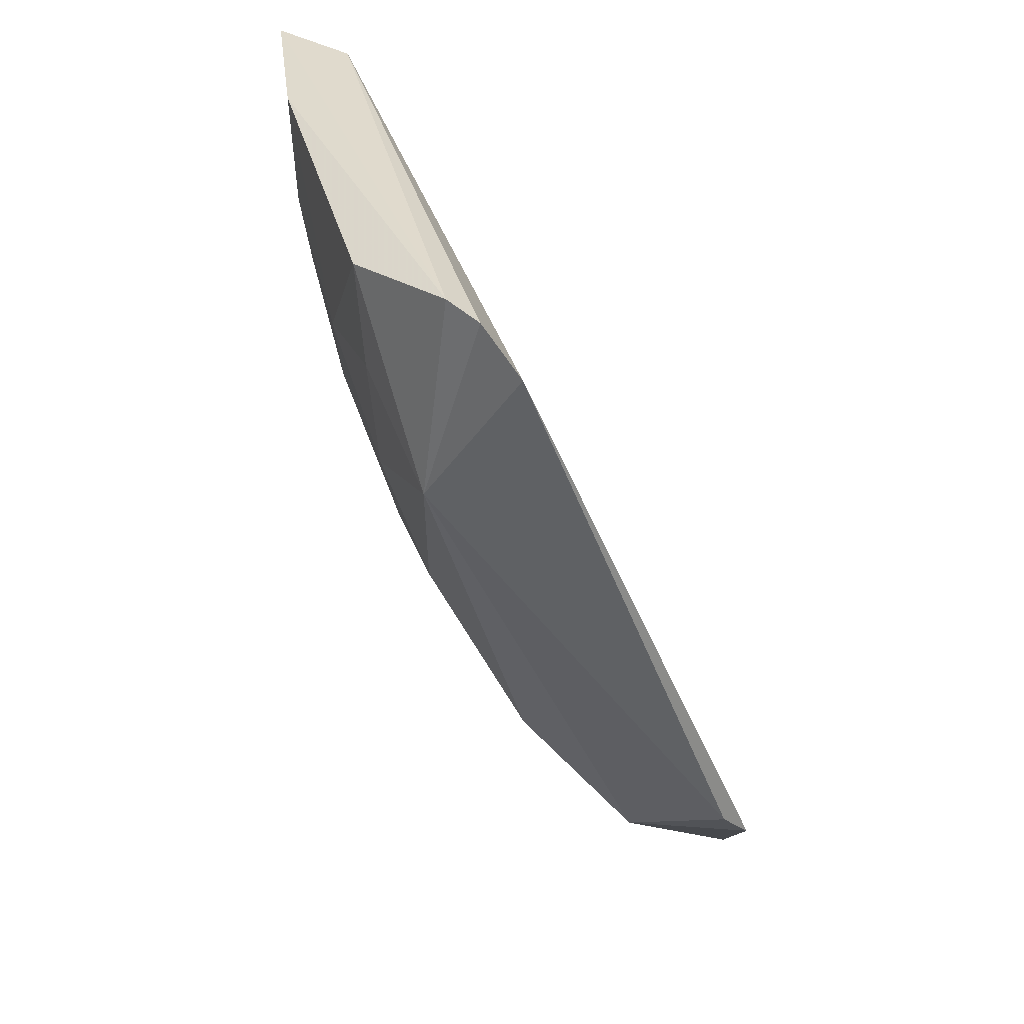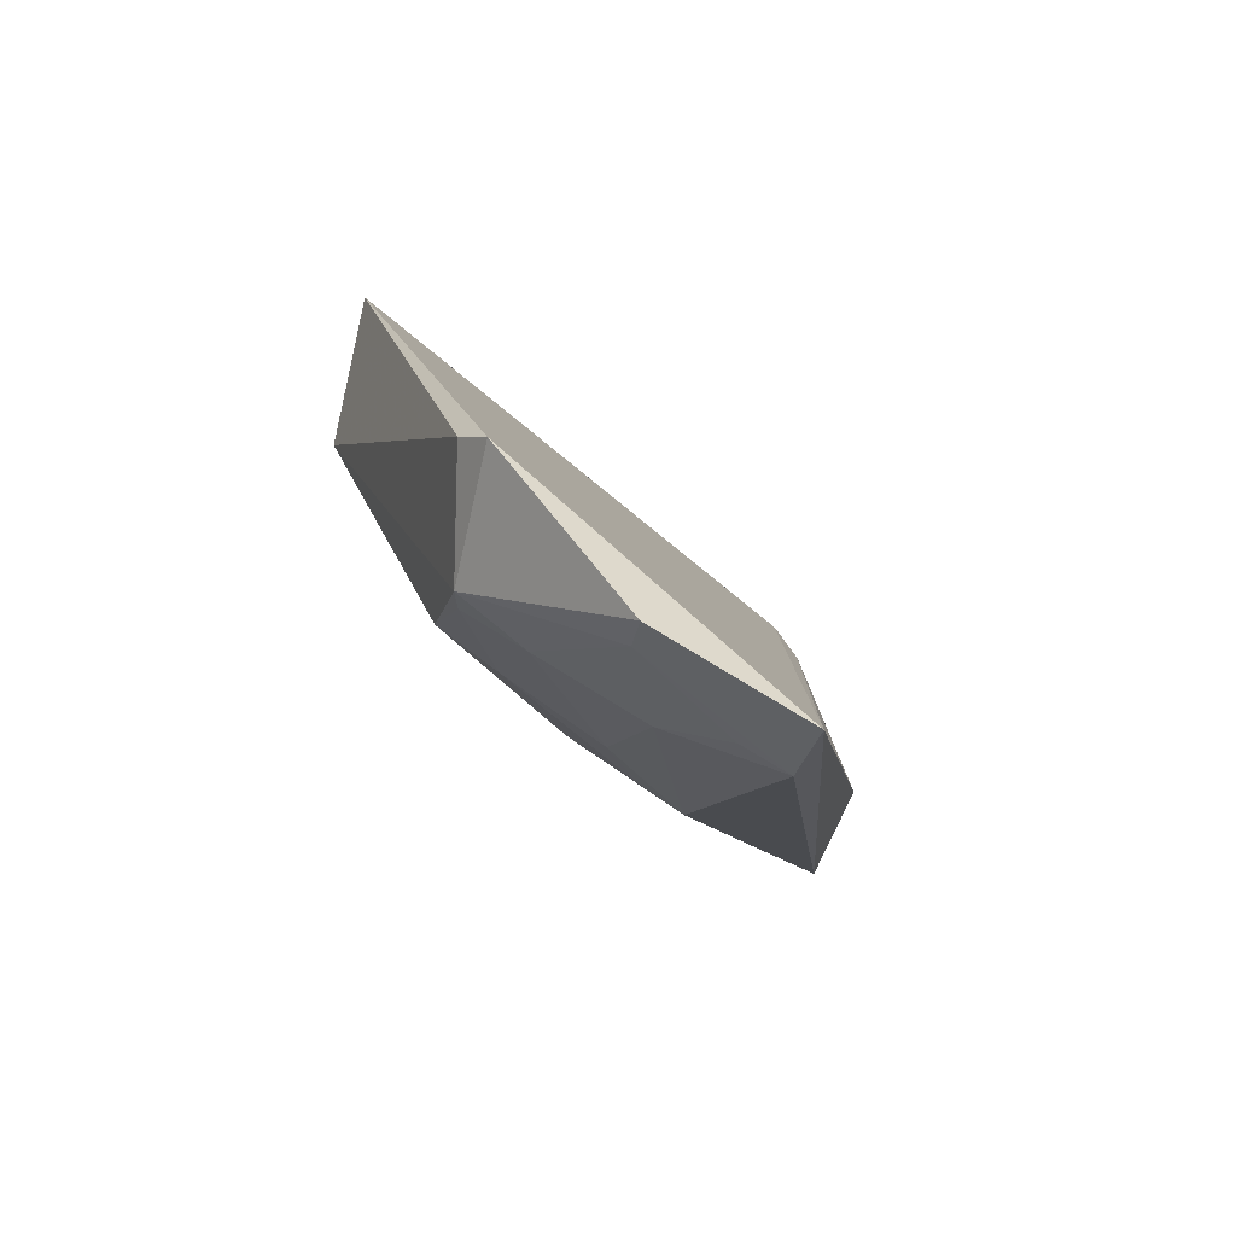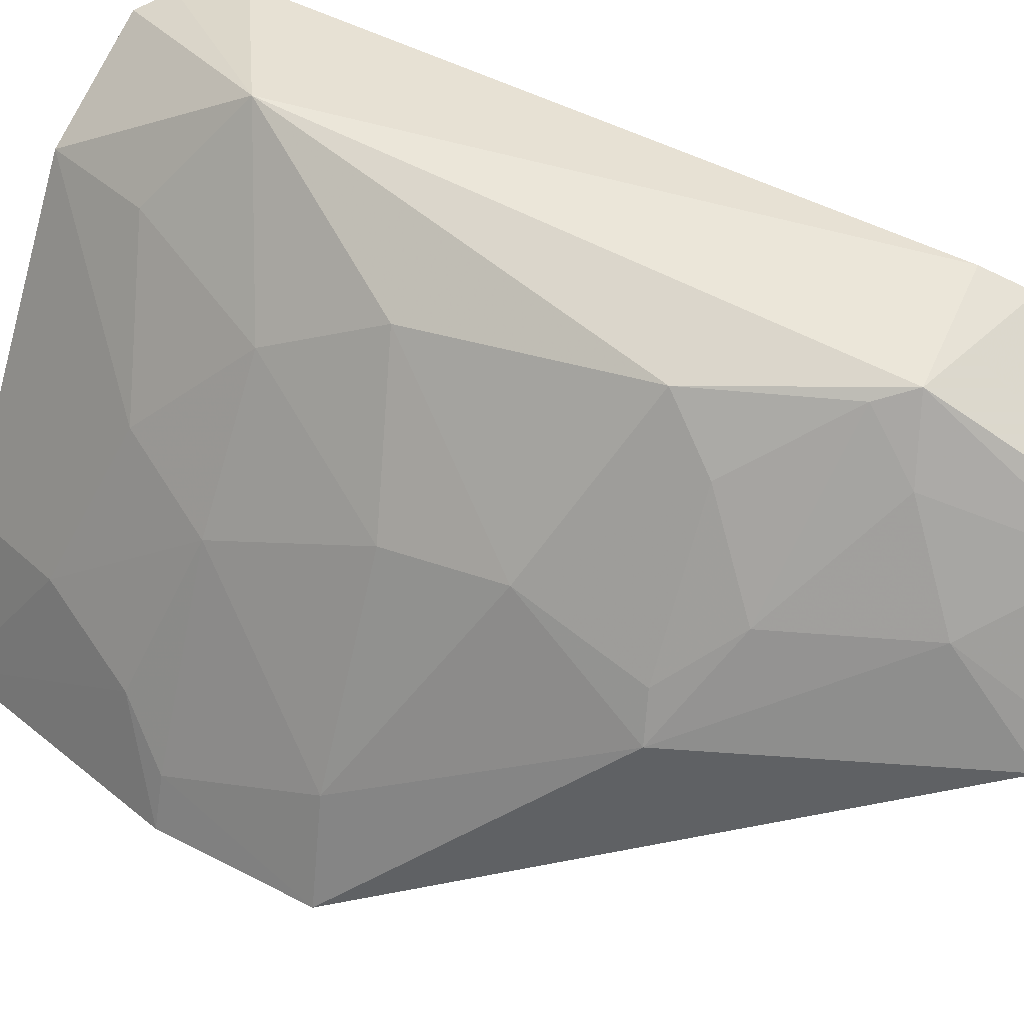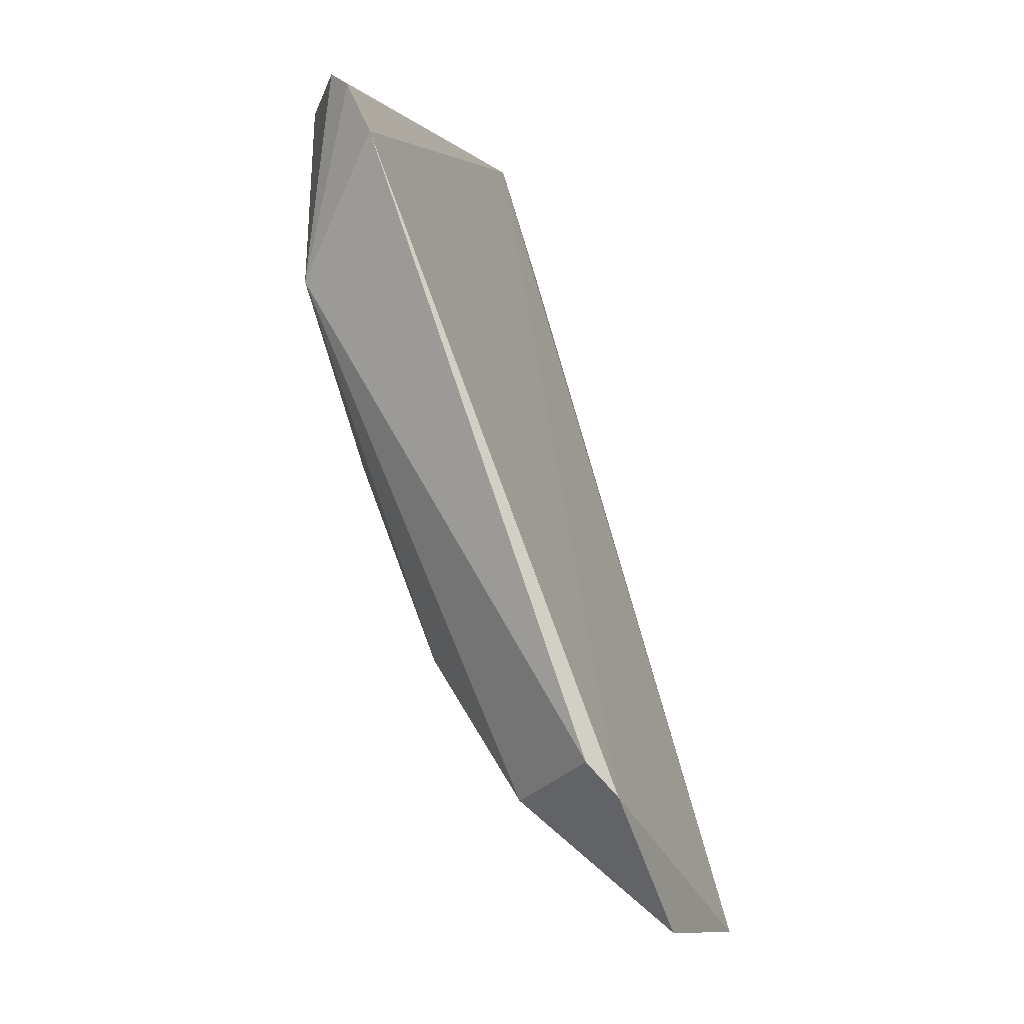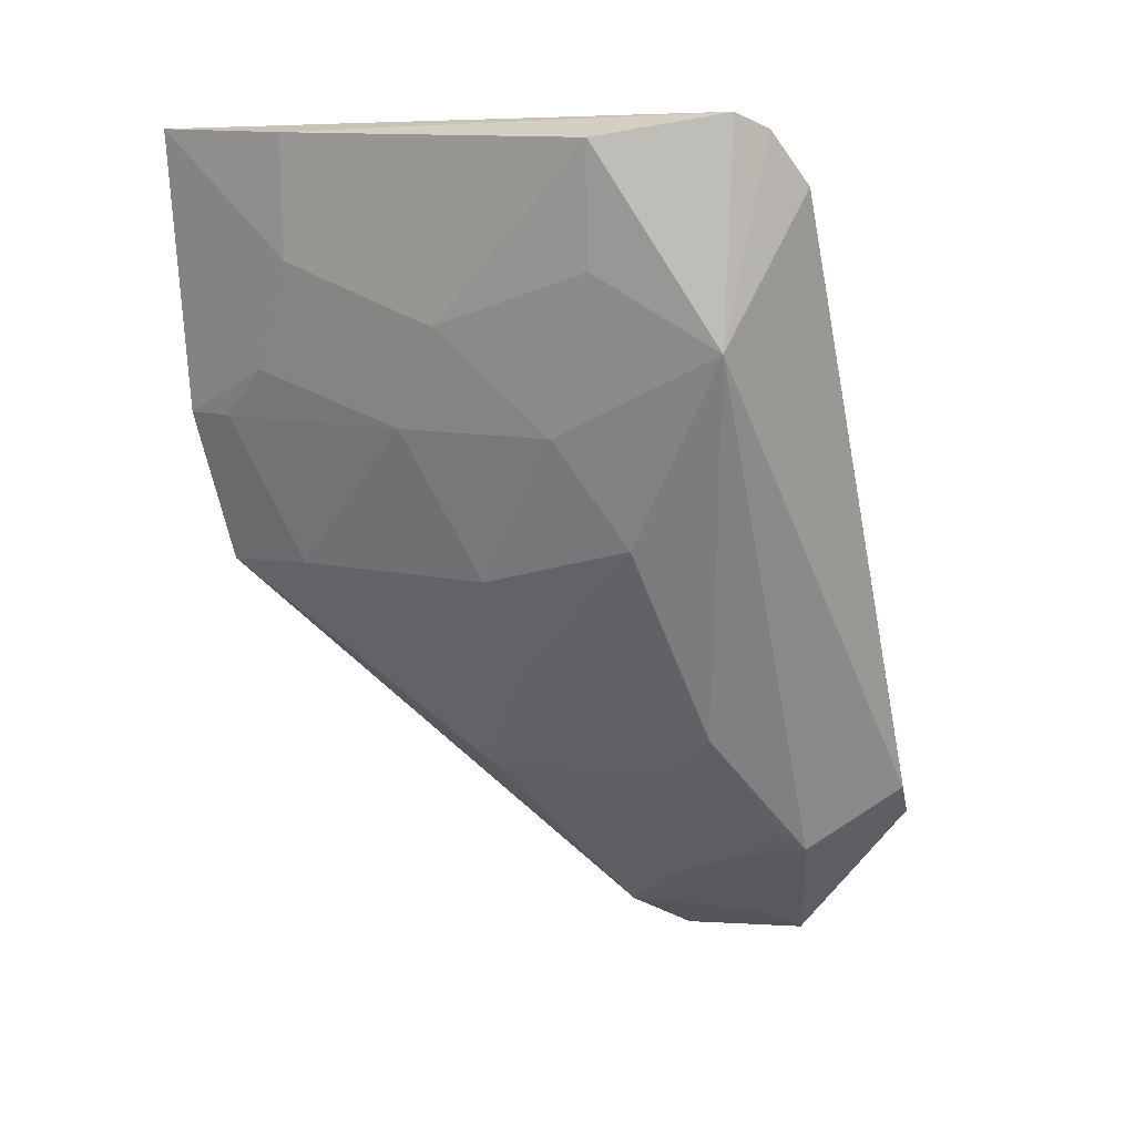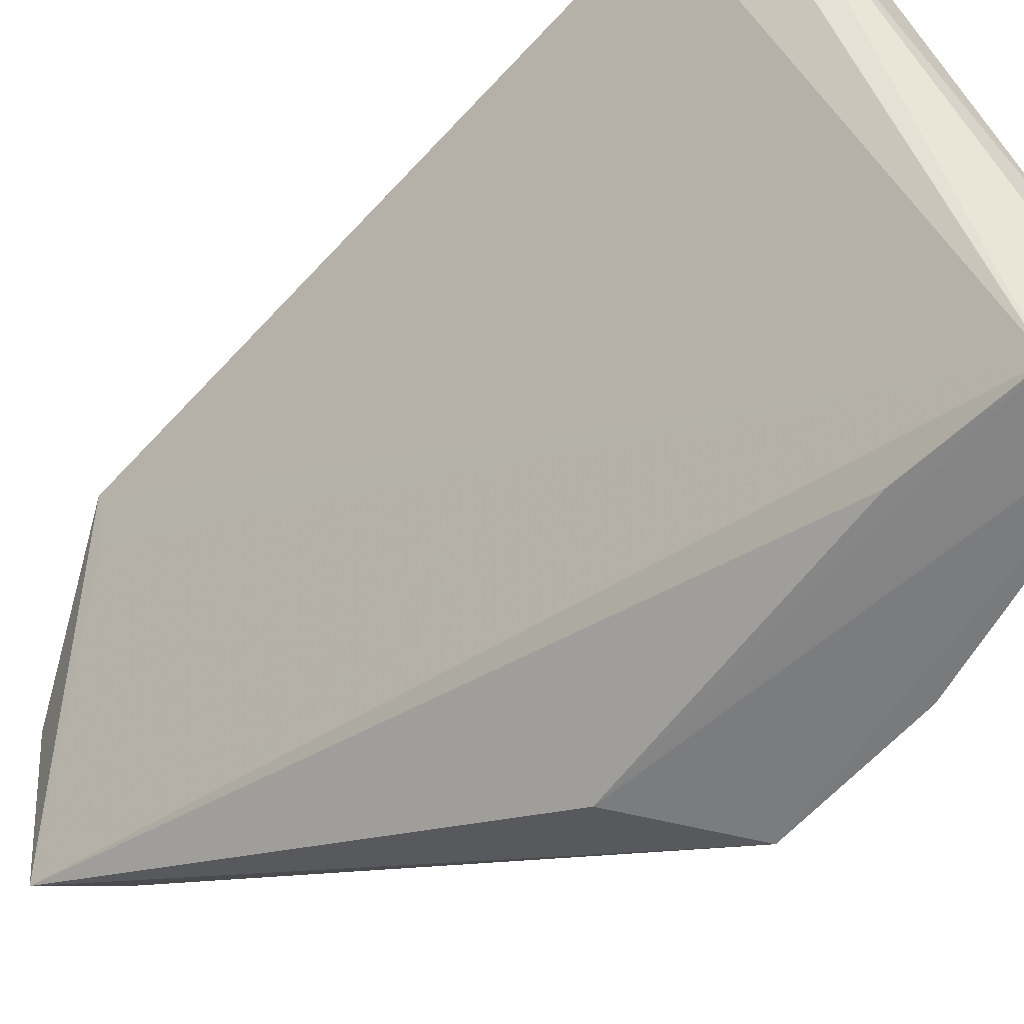
<metadata>
{"format":"obj","ext":"obj","renderer":"f3d","projection":"perspective","resolution":1024,"background":"white","views":[{"elev":38.9,"azim":-175.7,"up":"+Z"},{"elev":-56.6,"azim":-111.8,"up":"+Z"},{"elev":34.8,"azim":142.2,"up":"+Y"},{"elev":2.4,"azim":-145.2,"up":"+Z"},{"elev":11.6,"azim":138.8,"up":"+Z"},{"elev":-54.7,"azim":-22.1,"up":"+Y"}]}
</metadata>
<code>
v 0.08808 0.04925 0.06741
v 0.1019 0.01711 0.06631
v 0.09308 0.0349 0.04133
v 0.07059 0.03888 0.01652
v 0.09755 0.01807 0.06533
v 0.09777 0.01688 0.04064
v 0.08429 0.04427 0.0324
v 0.09363 0.04419 0.06612
v 0.0697 0.04652 0.02583
v 0.0998 0.02293 0.05283
v 0.07172 0.02997 0.01466
v 0.09034 0.01793 0.03885
v 0.0882 0.02924 0.0288
v 0.1001 0.02598 0.06622
v 0.08946 0.0501 0.05519
v 0.08397 0.05079 0.06357
v 0.07726 0.04533 0.02471
v 0.09675 0.02277 0.04111
v 0.1005 0.01682 0.04984
v 0.07042 0.0438 0.02498
v 0.09459 0.01826 0.05768
v 0.0903 0.03495 0.03538
v 0.0761 0.02929 0.01713
v 0.09661 0.03494 0.05595
v 0.09989 0.0259 0.05914
v 0.09009 0.04385 0.04403
v 0.08622 0.05004 0.06655
v 0.07127 0.04749 0.02784
v 0.08427 0.03502 0.02671
v 0.09667 0.0319 0.05006
v 0.09992 0.0198 0.04986
v 0.08758 0.03189 0.02926
v 0.07837 0.03506 0.02083
v 0.09327 0.0439 0.05926
v 0.08408 0.04081 0.02976
v 0.0932 0.04083 0.05013
v 0.07269 0.03844 0.01771
v 0.07841 0.04122 0.02361
v 0.07893 0.0446 0.02604
v 0.07581 0.03207 0.01779
f 5 2 1
f 11 9 4
f 12 6 2
f 12 2 5
f 12 11 6
f 14 8 1
f 14 1 2
f 15 1 8
f 16 9 5
f 17 4 9
f 17 15 7
f 18 6 13
f 19 10 2
f 19 2 6
f 20 11 5
f 20 5 9
f 20 9 11
f 21 12 5
f 21 5 11
f 21 11 12
f 22 18 13
f 22 3 18
f 23 13 6
f 23 6 11
f 23 11 4
f 24 8 14
f 25 14 2
f 25 2 10
f 25 24 14
f 26 7 15
f 26 22 7
f 26 3 22
f 27 16 5
f 27 5 1
f 27 1 15
f 27 15 16
f 28 16 15
f 28 9 16
f 28 17 9
f 28 15 17
f 30 18 3
f 30 25 10
f 30 24 25
f 31 10 19
f 31 30 10
f 31 18 30
f 31 19 6
f 31 6 18
f 32 22 13
f 32 13 29
f 33 29 13
f 33 13 23
f 34 15 8
f 34 8 24
f 35 32 29
f 35 7 22
f 35 22 32
f 36 24 30
f 36 34 24
f 36 26 15
f 36 15 34
f 36 30 3
f 36 3 26
f 37 23 4
f 37 4 17
f 38 29 33
f 38 37 17
f 38 33 37
f 39 17 7
f 39 7 35
f 39 38 17
f 39 35 29
f 39 29 38
f 40 37 33
f 40 33 23
f 40 23 37

</code>
